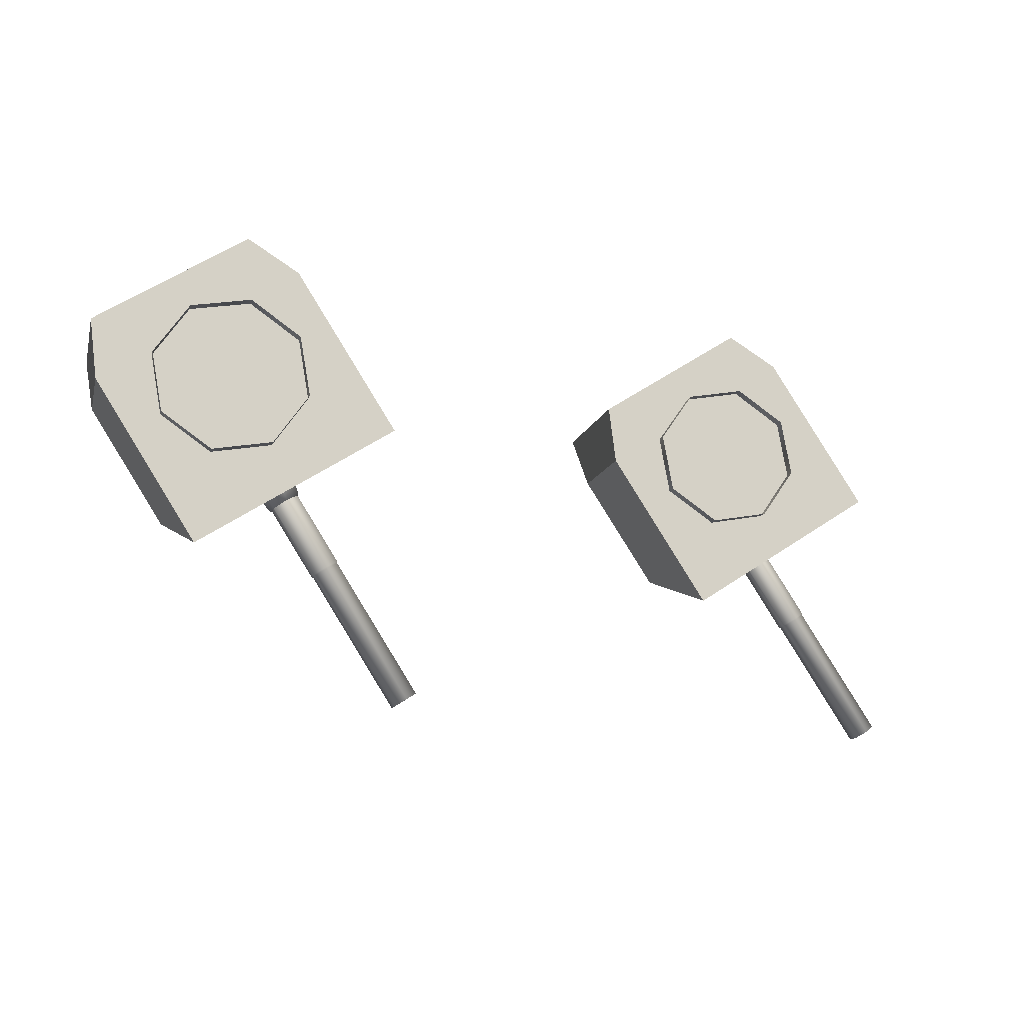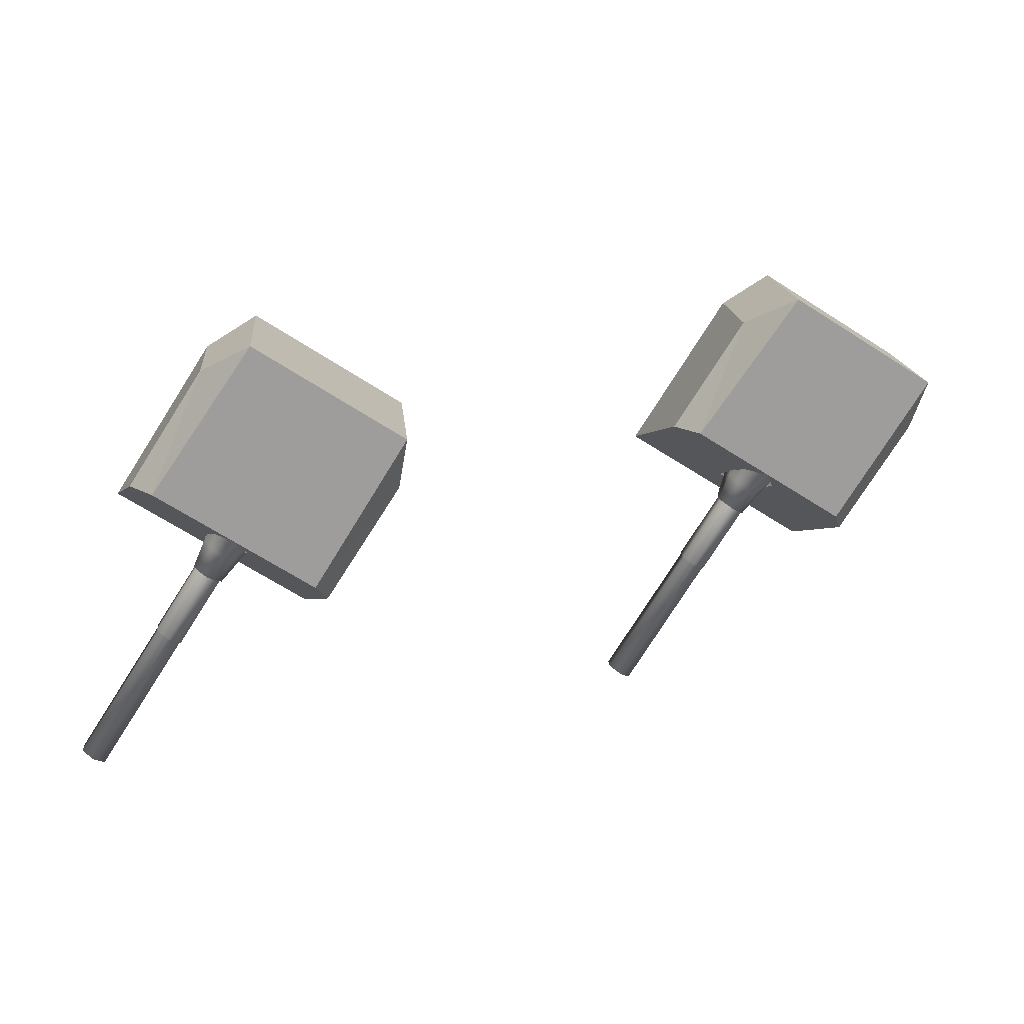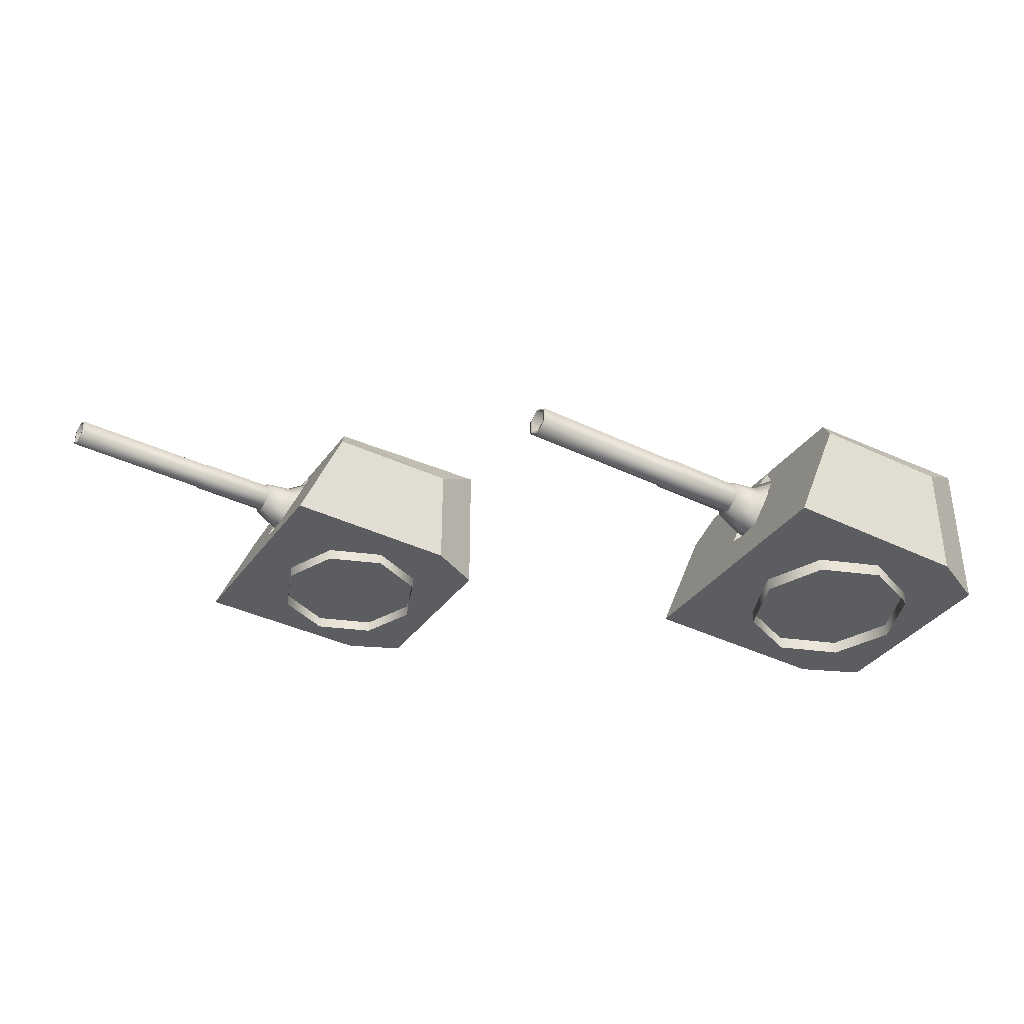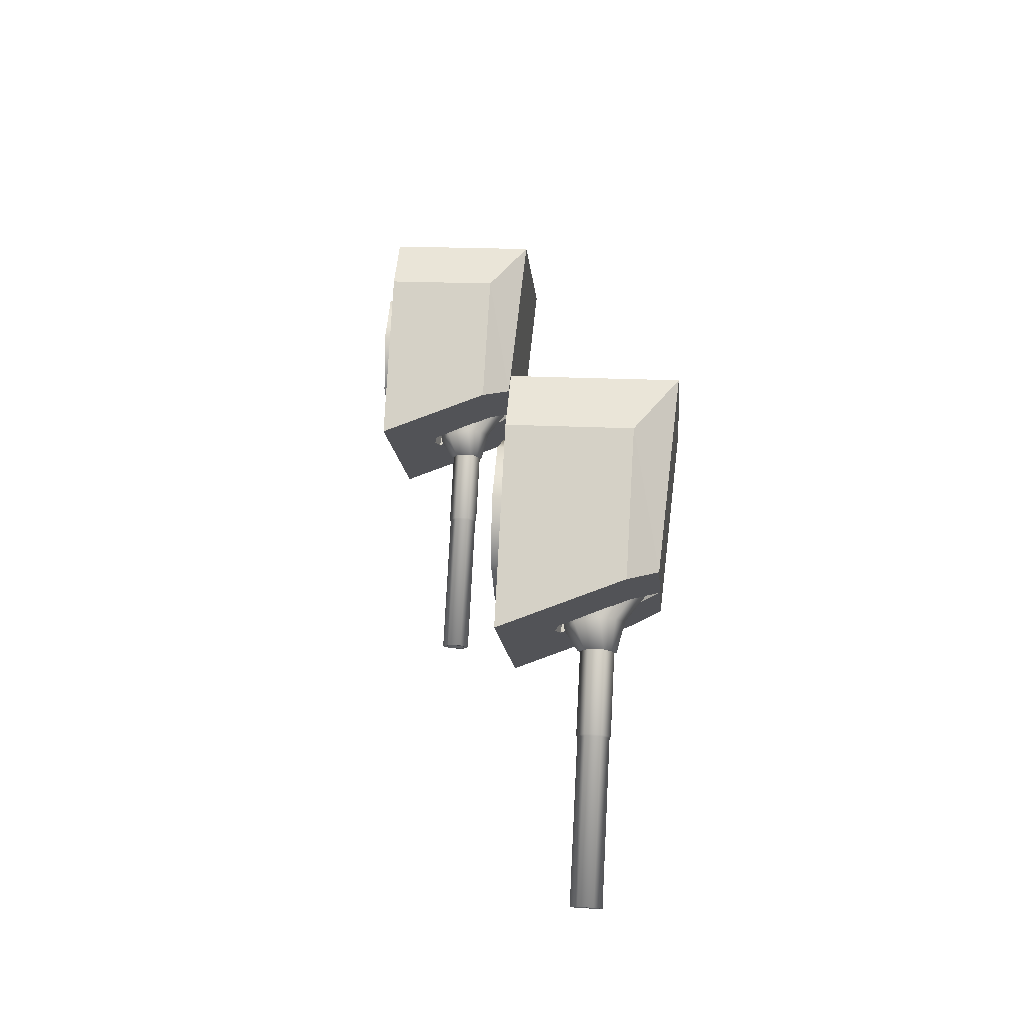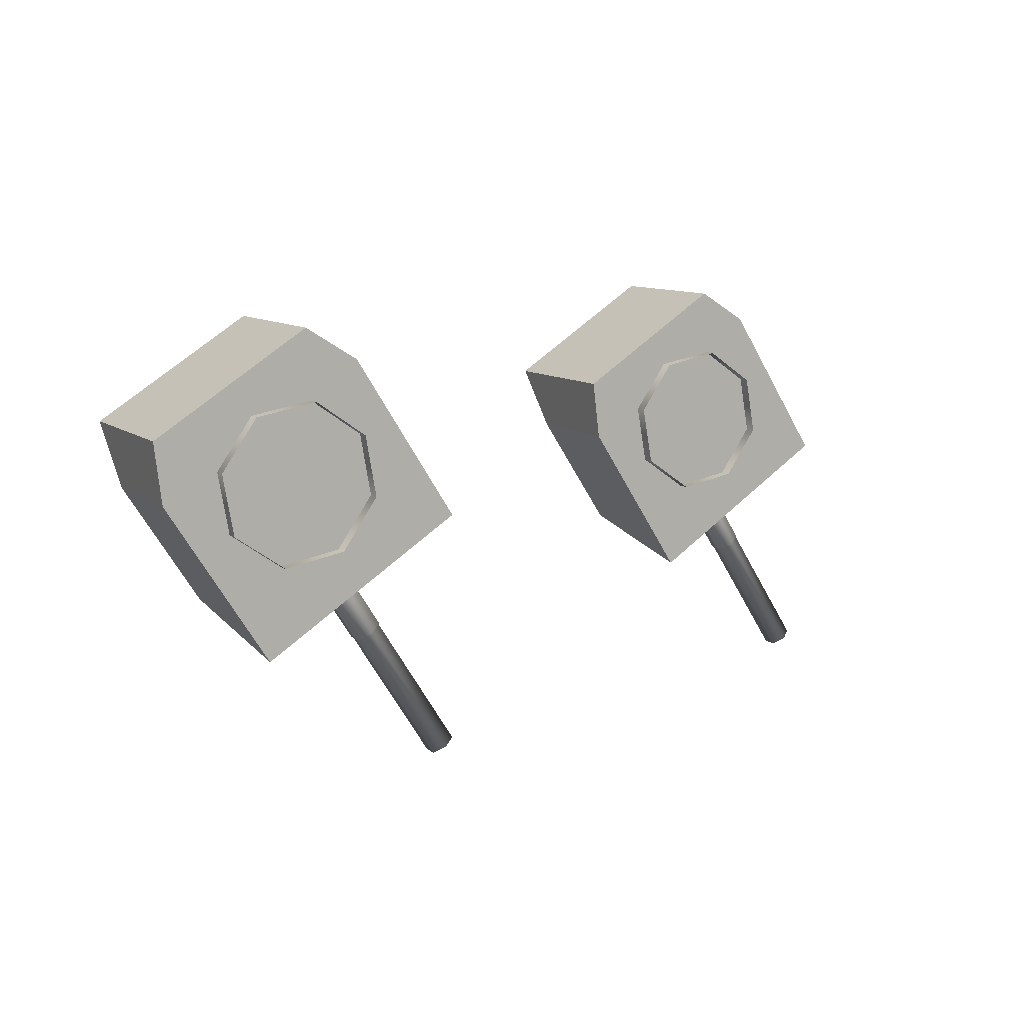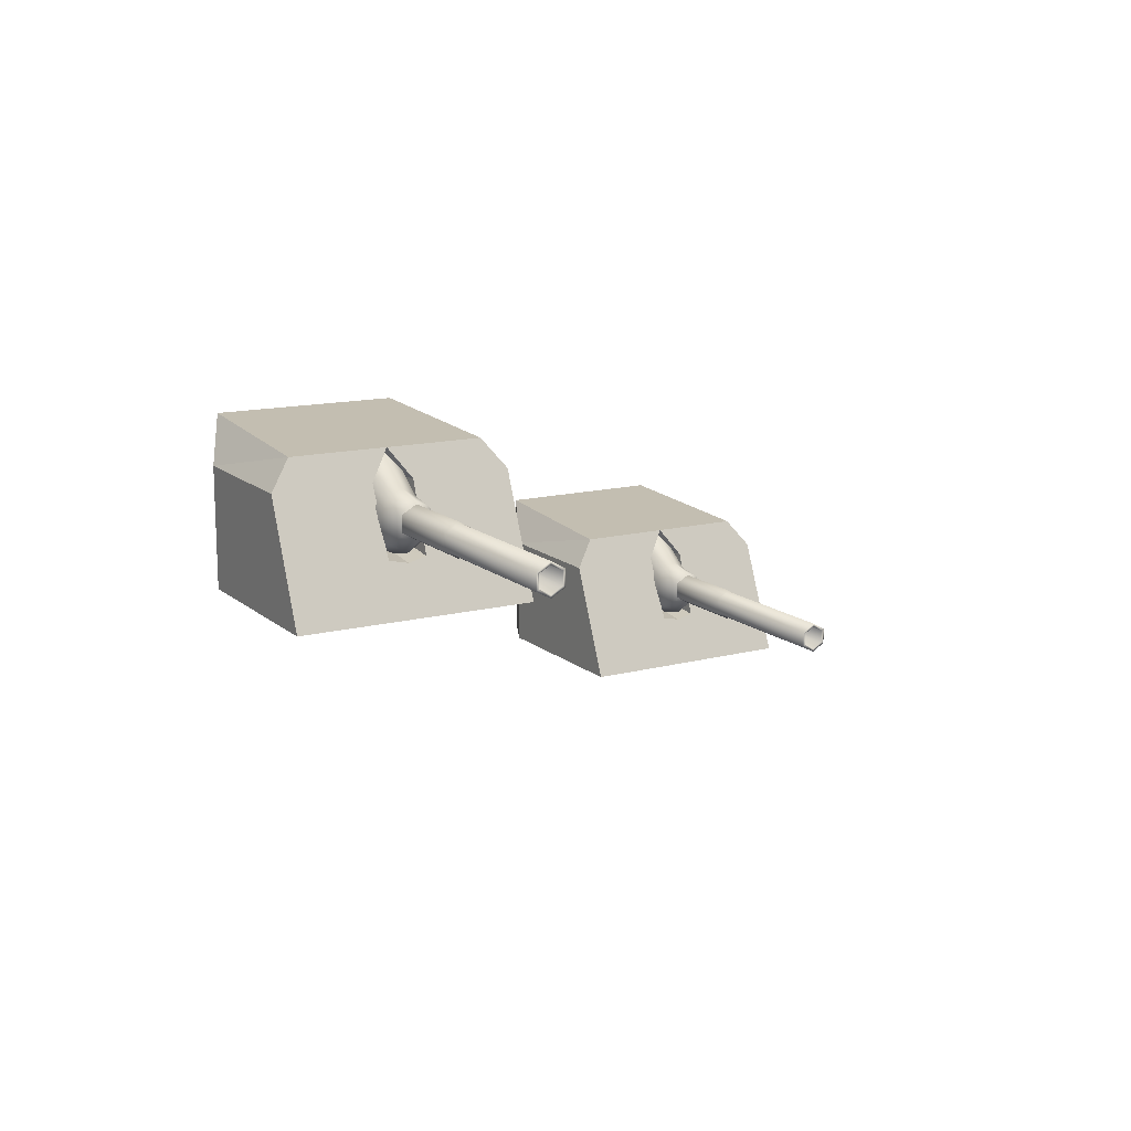
<metadata>
{"format":"obj","ext":"obj","renderer":"f3d","projection":"perspective","resolution":1024,"background":"white","views":[{"elev":-12.5,"azim":-13.7,"up":"+Z"},{"elev":16.8,"azim":174.8,"up":"+Z"},{"elev":-37.1,"azim":-154.6,"up":"+Y"},{"elev":19.3,"azim":95.6,"up":"+Z"},{"elev":10.4,"azim":-29.4,"up":"+Z"},{"elev":13.8,"azim":117.2,"up":"+Y"}]}
</metadata>
<code>
o Gun_Z39_main2_barrel.001_Circle.009
v -38 5.59 -1.196
v -37.63 5.636 -1.325
v -37.76 5.476 -1.133
v -37.75 6.043 -1.4
v -37.63 6.1 -1.325
v -37.97 6.077 -1.103
v -38.06 5.898 -1.158
v -37.79 5.723 -1.426
v -38.27 6.428 -0.672
v -37.83 6.184 -1.014
v -38.34 5.446 -0.7177
v -38.12 5.315 -0.5738
v -37.52 5.791 -1.253
v -36.02 5.713 -3.833
v -37.63 5.713 -1.325
v -37.63 6.023 -1.325
v -35.9 5.946 -3.76
v -37.52 5.946 -1.253
v -35.9 5.791 -3.76
v -36.13 5.791 -3.905
v -36.02 5.679 -3.833
v -36.16 5.774 -3.921
v -36.13 5.946 -3.905
v -36.02 6.058 -3.833
v -36.02 6.023 -3.833
v -36.16 5.963 -3.921
v -37.22 5.963 -2.273
v -37.22 5.774 -2.273
v -37.08 6.058 -2.184
v -37.09 5.665 -2.168
v -37.24 5.767 -2.263
v -37.09 6.072 -2.168
v -37.24 5.97 -2.263
v -37.78 5.97 -1.418
v -37.78 5.767 -1.418
v -37.64 6.072 -1.322
v -38.36 6.223 -0.7296
v -37.81 5.953 -1.437
v -37.6 5.59 -0.9368
v -37.52 6.043 -1.251
v -37.7 6.077 -0.9245
v -37.48 5.723 -1.224
v -37.61 5.898 -0.8694
v -37.97 6.428 -0.4755
v -38.12 6.56 -0.5738
v -37.89 5.446 -0.4299
v -37.88 6.223 -0.418
v -37.75 5.791 -1.398
v -37.75 5.946 -1.398
v -35.88 5.963 -3.744
v -36.94 5.963 -2.095
v -35.88 5.774 -3.744
v -36.94 5.774 -2.095
v -37.08 5.679 -2.184
v -36.94 5.97 -2.072
v -37.49 5.97 -1.227
v -36.94 5.767 -2.072
v -37.49 5.767 -1.227
v -37.46 5.953 -1.214
v -37.64 5.665 -1.322
v -37.74 6.23 -0.6918
v -37.04 6.586 -0.0614
v -36.73 6.23 -0.03844
v -38.9 4.773 0.6477
v -38.33 4.773 1.837
v -39.28 4.773 1.228
v -37.68 4.773 1.437
v -37.63 4.773 -1.337
v -36.4 4.773 -0.5478
v -37.57 5.408 -0.9892
v -39.28 6.732 1.228
v -37.68 6.244 1.437
v -38.33 6.732 1.837
v -38.03 6.586 -0.7031
v -38.12 5.432 -0.5738
v -37.76 5.359 -1.132
v -37.92 5.475 -0.4479
v -38.12 6.519 -0.5738
v -39.03 6.586 -1.345
v -38.16 6.23 -0.9634
v -39.18 6.23 -1.617
v -40.22 4.773 0.6181
v -40.13 4.773 -0.1415
v -38.85 4.773 -2.126
v -37.96 5.408 -1.241
v -40.13 6.244 -0.1415
v -40.22 6.732 0.6181
v -38.31 5.475 -0.6996
v -38.33 6.203 -0.7096
v -37.91 6.203 -0.438
v -38.28 4.791 0.9774
v -39.03 4.617 0.8406
v -38.28 4.617 0.9774
v -37.51 4.791 -0.2113
v -37.65 4.617 0.5417
v -37.51 4.617 -0.2113
v -37.65 4.791 0.5417
v -37.95 4.791 -0.8406
v -37.95 4.617 -0.8406
v -39.47 4.791 0.2114
v -39.47 4.617 0.2114
v -39.33 4.617 -0.5417
v -38.7 4.791 -0.9774
v -38.7 4.617 -0.9774
v -39.33 4.791 -0.5417
v -39.03 4.791 0.8406
f 61 62 63
f 64 65 66
f 67 68 69
f 70 61 63
f 65 71 66
f 65 72 73
f 74 73 62
f 62 72 63
f 63 67 69
f 75 70 76
f 77 61 70
f 61 78 74
f 79 80 81
f 64 82 83
f 68 83 84
f 85 76 68
f 71 82 66
f 82 86 83
f 74 87 71
f 79 86 87
f 81 83 86
f 85 75 76
f 80 88 85
f 80 78 89
f 61 74 62
f 64 67 65
f 67 64 68
f 63 69 70
f 69 68 70
f 68 76 70
f 65 73 71
f 65 67 72
f 74 71 73
f 62 73 72
f 63 72 67
f 75 77 70
f 77 90 61
f 61 90 78
f 79 74 80
f 64 66 82
f 68 64 83
f 68 84 85
f 84 81 85
f 81 80 85
f 71 87 82
f 82 87 86
f 74 79 87
f 79 81 86
f 81 84 83
f 85 88 75
f 80 89 88
f 80 74 78
f 1 2 3
f 2 4 5
f 6 5 4
f 7 8 1
f 9 10 6
f 11 7 1
f 12 1 3
f 13 14 15
f 16 17 18
f 18 19 13
f 20 21 22
f 23 24 25
f 20 26 23
f 22 27 26
f 21 28 22
f 26 29 24
f 28 30 31
f 27 32 29
f 28 33 27
f 31 34 33
f 30 35 31
f 33 36 32
f 37 6 7
f 6 38 7
f 38 2 8
f 2 39 3
f 2 5 40
f 41 5 10
f 42 43 39
f 44 10 45
f 46 43 47
f 12 39 46
f 14 48 15
f 23 16 49
f 20 49 48
f 19 21 14
f 24 17 25
f 50 19 17
f 51 52 50
f 53 21 52
f 29 50 24
f 53 30 54
f 32 51 29
f 55 53 51
f 56 57 55
f 58 30 57
f 36 55 32
f 47 41 44
f 59 41 43
f 2 59 42
f 1 8 2
f 6 10 5
f 7 38 8
f 9 45 10
f 11 37 7
f 12 11 1
f 13 19 14
f 16 25 17
f 18 17 19
f 20 14 21
f 23 26 24
f 20 22 26
f 22 28 27
f 21 54 28
f 26 27 29
f 28 54 30
f 27 33 32
f 28 31 33
f 31 35 34
f 30 60 35
f 33 34 36
f 37 9 6
f 6 4 38
f 38 4 2
f 2 42 39
f 41 40 5
f 42 59 43
f 44 41 10
f 46 39 43
f 12 3 39
f 14 20 48
f 23 25 16
f 20 23 49
f 19 52 21
f 24 50 17
f 50 52 19
f 51 53 52
f 53 54 21
f 29 51 50
f 53 57 30
f 32 55 51
f 55 57 53
f 56 58 57
f 58 60 30
f 36 56 55
f 47 43 41
f 59 40 41
f 2 40 59
f 91 92 93
f 94 95 96
f 97 93 95
f 98 96 99
f 92 100 101
f 102 103 104
f 101 105 102
f 104 98 99
f 91 106 92
f 94 97 95
f 97 91 93
f 98 94 96
f 92 106 100
f 102 105 103
f 101 100 105
f 104 103 98
o Gun_Z39_main2_turret_Circle.006
v -46.42 4.138 -1.341
v -45.55 3.782 -0.9655
v -46.57 3.782 -1.612
v -46.28 2.325 0.6504
v -47.6 2.325 0.6295
v -47.51 2.325 -0.1307
v -45.02 2.325 -1.342
v -46.25 2.325 -2.124
v -45.35 2.96 -1.244
v -45.15 2.911 -1.137
v -46.65 4.284 1.233
v -46.65 2.325 1.233
v -47.51 3.796 -0.1307
v -45.42 4.138 -0.706
v -47.6 4.284 0.6295
v -45.5 2.984 -0.5762
v -45.7 3.027 -0.7007
v -45.5 4.071 -0.5762
v -45.71 3.756 -0.7106
v -45.13 3.782 -0.6966
v -44.42 4.138 -0.07087
v -44.11 3.782 -0.04993
v -45.7 2.325 1.836
v -45.05 2.325 1.432
v -43.79 2.325 -0.5614
v -44.96 2.96 -0.9952
v -45.05 3.796 1.432
v -45.7 4.284 1.836
v -45.31 3.027 -0.4516
v -45.29 3.756 -0.4418
v -46.41 2.17 0.8441
v -46.84 2.344 0.2177
v -46.84 2.17 0.2177
v -46.71 2.17 -0.5362
v -46.09 2.344 -0.976
v -46.09 2.17 -0.976
v -46.71 2.344 -0.5362
v -45.33 2.344 -0.8441
v -45.33 2.17 -0.8441
v -45.65 2.344 0.976
v -45.65 2.17 0.976
v -44.89 2.344 -0.2177
v -45.02 2.17 0.5362
v -44.89 2.17 -0.2177
v -45.02 2.344 0.5362
v -46.41 2.344 0.8441
v -45.39 3.142 -1.2
v -45.02 3.189 -1.331
v -45.15 3.028 -1.138
v -45.14 3.596 -1.404
v -45.02 3.653 -1.331
v -45.36 3.63 -1.106
v -45.45 3.451 -1.161
v -45.18 3.275 -1.431
v -45.66 3.98 -0.6734
v -45.22 3.736 -1.018
v -45.73 2.998 -0.7186
v -45.5 2.867 -0.5762
v -44.91 3.343 -1.259
v -43.42 3.266 -3.849
v -45.02 3.266 -1.331
v -45.02 3.576 -1.331
v -43.31 3.498 -3.777
v -44.91 3.498 -1.259
v -43.31 3.343 -3.777
v -43.54 3.343 -3.921
v -43.42 3.231 -3.849
v -43.56 3.326 -3.936
v -43.54 3.498 -3.921
v -43.42 3.61 -3.849
v -43.42 3.576 -3.849
v -43.56 3.515 -3.936
v -44.61 3.515 -2.281
v -44.61 3.326 -2.281
v -44.48 3.61 -2.193
v -44.49 3.217 -2.177
v -44.63 3.319 -2.271
v -44.49 3.624 -2.177
v -44.63 3.522 -2.271
v -45.17 3.522 -1.422
v -45.17 3.319 -1.422
v -45.03 3.624 -1.328
v -45.75 3.775 -0.7304
v -45.2 3.505 -1.441
v -44.99 3.142 -0.9426
v -44.91 3.596 -1.258
v -45.08 3.63 -0.9297
v -44.87 3.275 -1.231
v -45 3.451 -0.8751
v -45.35 3.98 -0.479
v -45.5 4.112 -0.5762
v -45.28 2.998 -0.4337
v -45.26 3.775 -0.4219
v -45.14 3.343 -1.403
v -45.14 3.498 -1.403
v -43.29 3.515 -3.761
v -44.34 3.515 -2.105
v -43.29 3.326 -3.761
v -44.34 3.326 -2.105
v -44.48 3.231 -2.193
v -44.34 3.522 -2.082
v -44.88 3.522 -1.233
v -44.34 3.319 -2.082
v -44.88 3.319 -1.233
v -44.85 3.505 -1.221
v -45.03 3.217 -1.328
f 107 108 109
f 110 111 112
f 113 112 114
f 115 116 113
f 117 111 118
f 111 119 112
f 120 121 117
f 107 119 121
f 109 112 119
f 115 122 116
f 108 123 115
f 108 124 125
f 126 127 128
f 110 129 118
f 130 113 131
f 132 126 128
f 129 117 118
f 129 133 134
f 120 134 127
f 127 133 128
f 128 130 131
f 122 132 116
f 135 126 132
f 126 124 120
f 107 120 108
f 110 118 111
f 113 110 112
f 113 114 115
f 114 109 115
f 109 108 115
f 117 121 111
f 111 121 119
f 120 107 121
f 107 109 119
f 109 114 112
f 115 123 122
f 108 125 123
f 108 120 124
f 126 120 127
f 110 130 129
f 130 110 113
f 128 131 132
f 131 113 132
f 113 116 132
f 129 134 117
f 129 130 133
f 120 117 134
f 127 134 133
f 128 133 130
f 122 135 132
f 135 136 126
f 126 136 124
f 137 138 139
f 140 141 142
f 139 143 140
f 142 144 145
f 146 137 147
f 148 149 150
f 151 147 149
f 144 150 145
f 137 152 138
f 140 143 141
f 139 138 143
f 142 141 144
f 146 152 137
f 148 151 149
f 151 146 147
f 144 148 150
f 153 154 155
f 154 156 157
f 158 157 156
f 159 160 153
f 161 162 158
f 163 159 153
f 164 153 155
f 165 166 167
f 168 169 170
f 170 171 165
f 172 173 174
f 175 176 177
f 172 178 175
f 174 179 178
f 173 180 174
f 178 181 176
f 180 182 183
f 179 184 181
f 180 185 179
f 183 186 185
f 182 187 183
f 185 188 184
f 189 158 159
f 158 190 159
f 190 154 160
f 154 191 155
f 154 157 192
f 193 157 162
f 194 195 191
f 196 162 197
f 198 195 199
f 164 191 198
f 166 200 167
f 175 168 201
f 172 201 200
f 171 173 166
f 176 169 177
f 202 171 169
f 203 204 202
f 205 173 204
f 181 202 176
f 205 182 206
f 184 203 181
f 207 205 203
f 208 209 207
f 210 182 209
f 188 207 184
f 199 193 196
f 211 193 195
f 154 211 194
f 153 160 154
f 158 162 157
f 159 190 160
f 161 197 162
f 163 189 159
f 164 163 153
f 165 171 166
f 168 177 169
f 170 169 171
f 172 166 173
f 175 178 176
f 172 174 178
f 174 180 179
f 173 206 180
f 178 179 181
f 180 206 182
f 179 185 184
f 180 183 185
f 183 187 186
f 182 212 187
f 185 186 188
f 189 161 158
f 158 156 190
f 190 156 154
f 154 194 191
f 193 192 157
f 194 211 195
f 196 193 162
f 198 191 195
f 164 155 191
f 166 172 200
f 175 177 168
f 172 175 201
f 171 204 173
f 176 202 169
f 202 204 171
f 203 205 204
f 205 206 173
f 181 203 202
f 205 209 182
f 184 207 203
f 207 209 205
f 208 210 209
f 210 212 182
f 188 208 207
f 199 195 193
f 211 192 193
f 154 192 211

</code>
